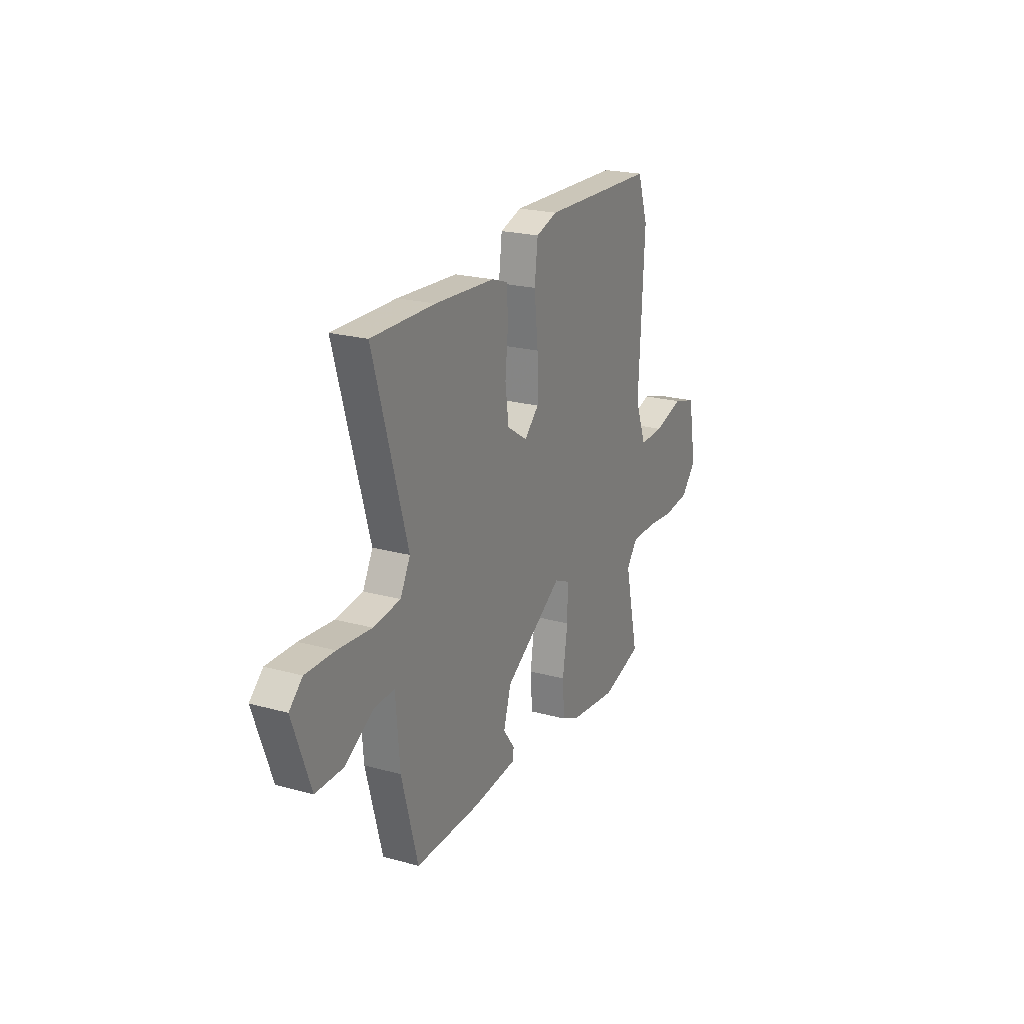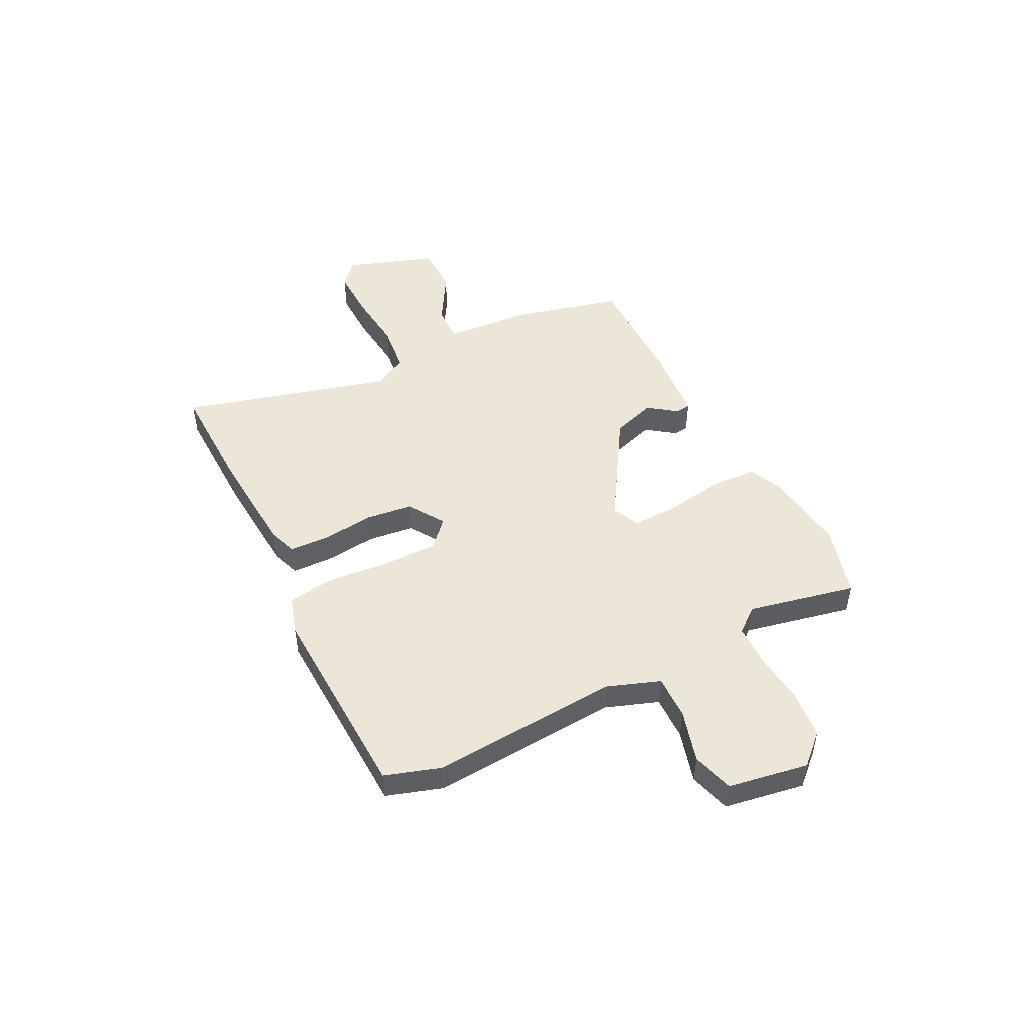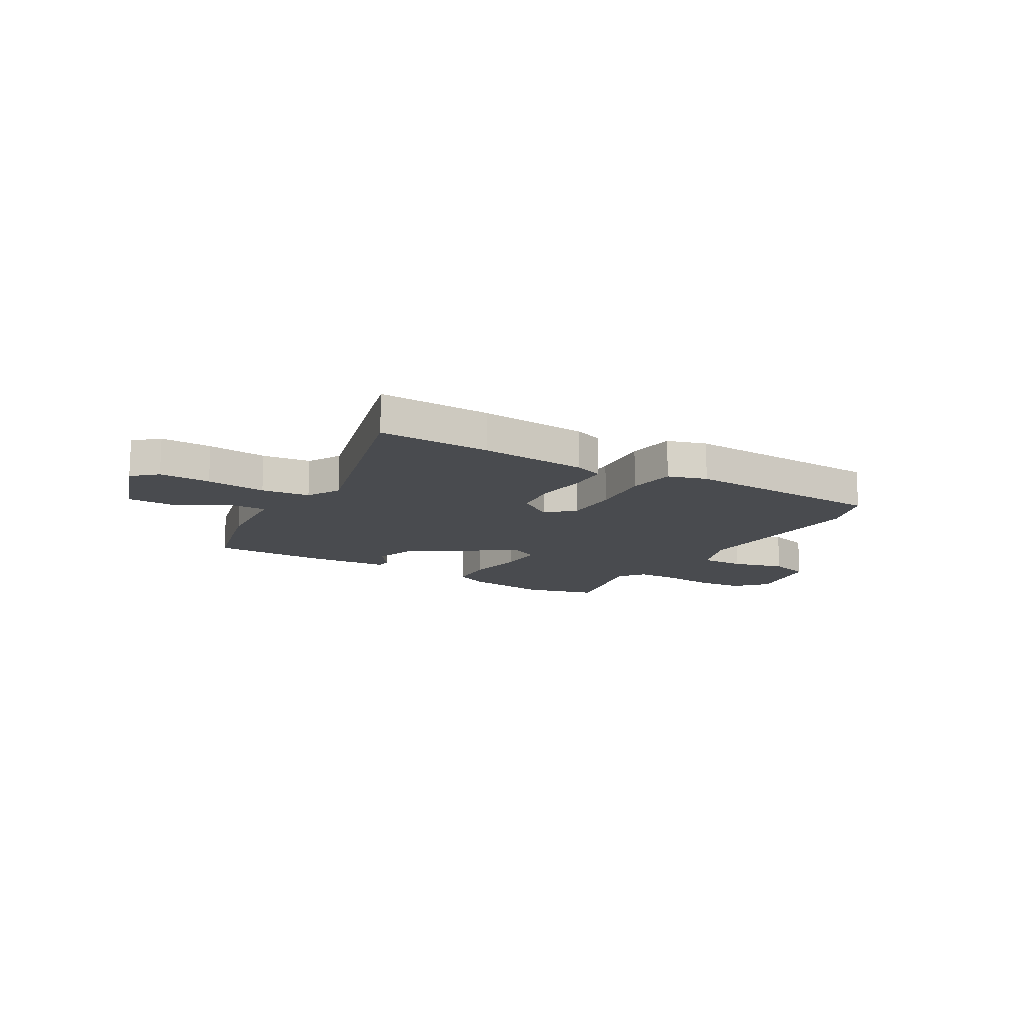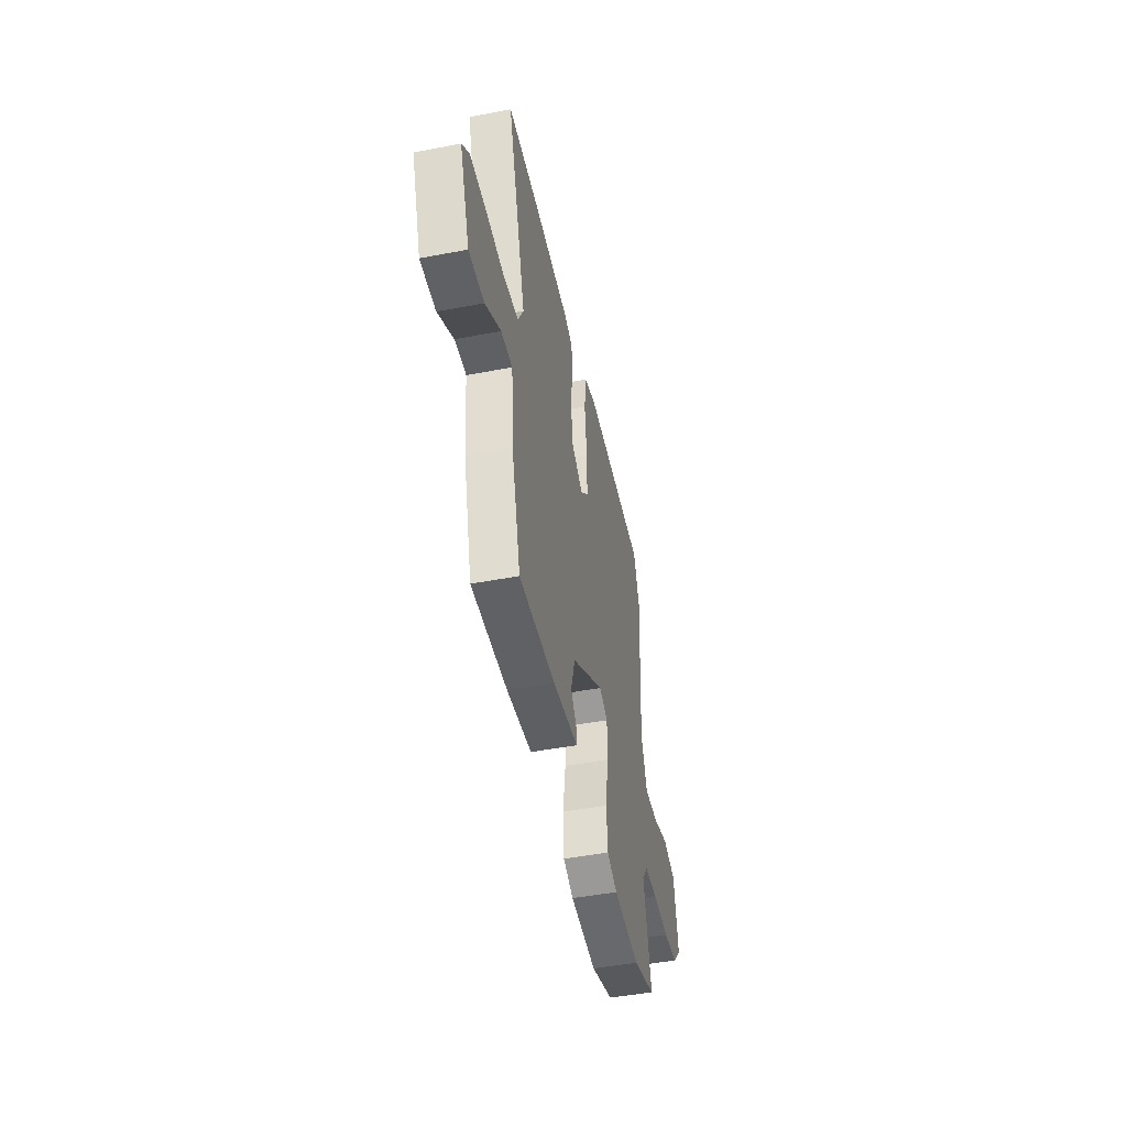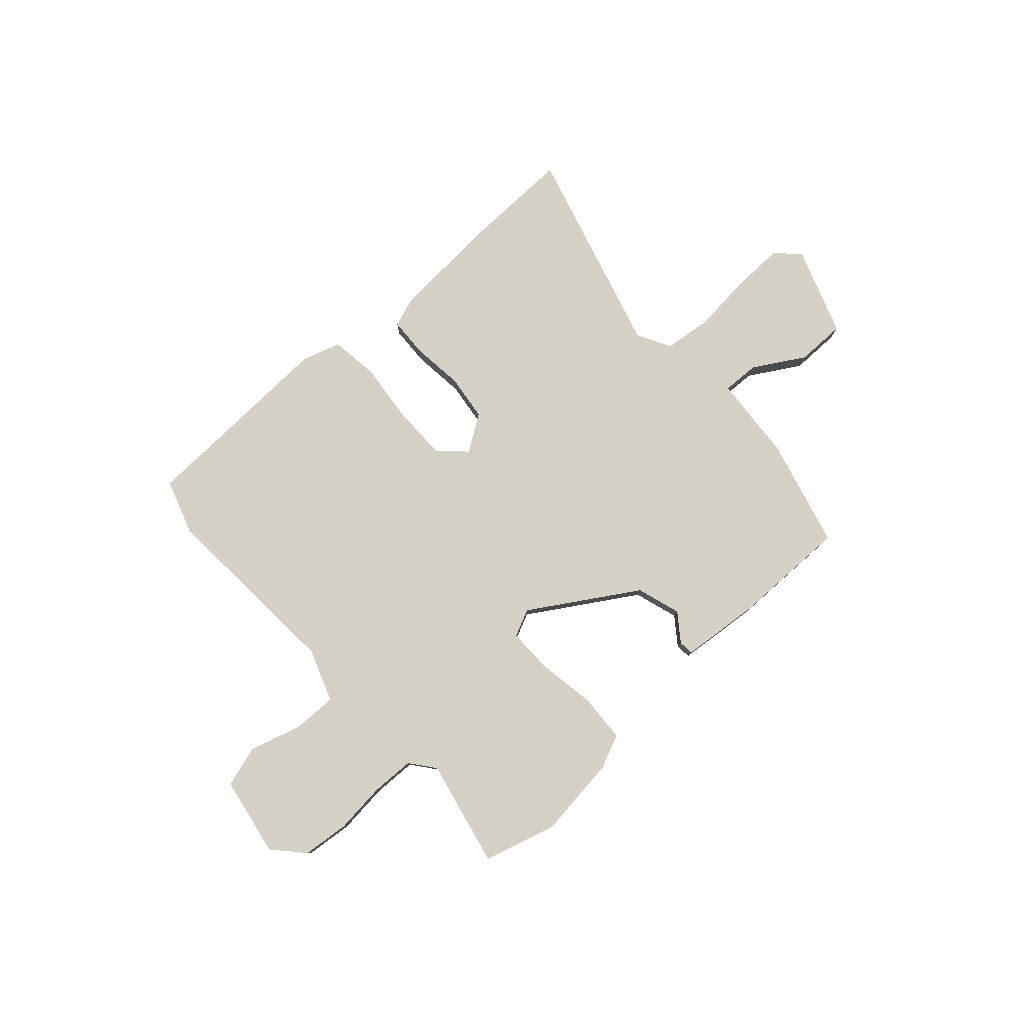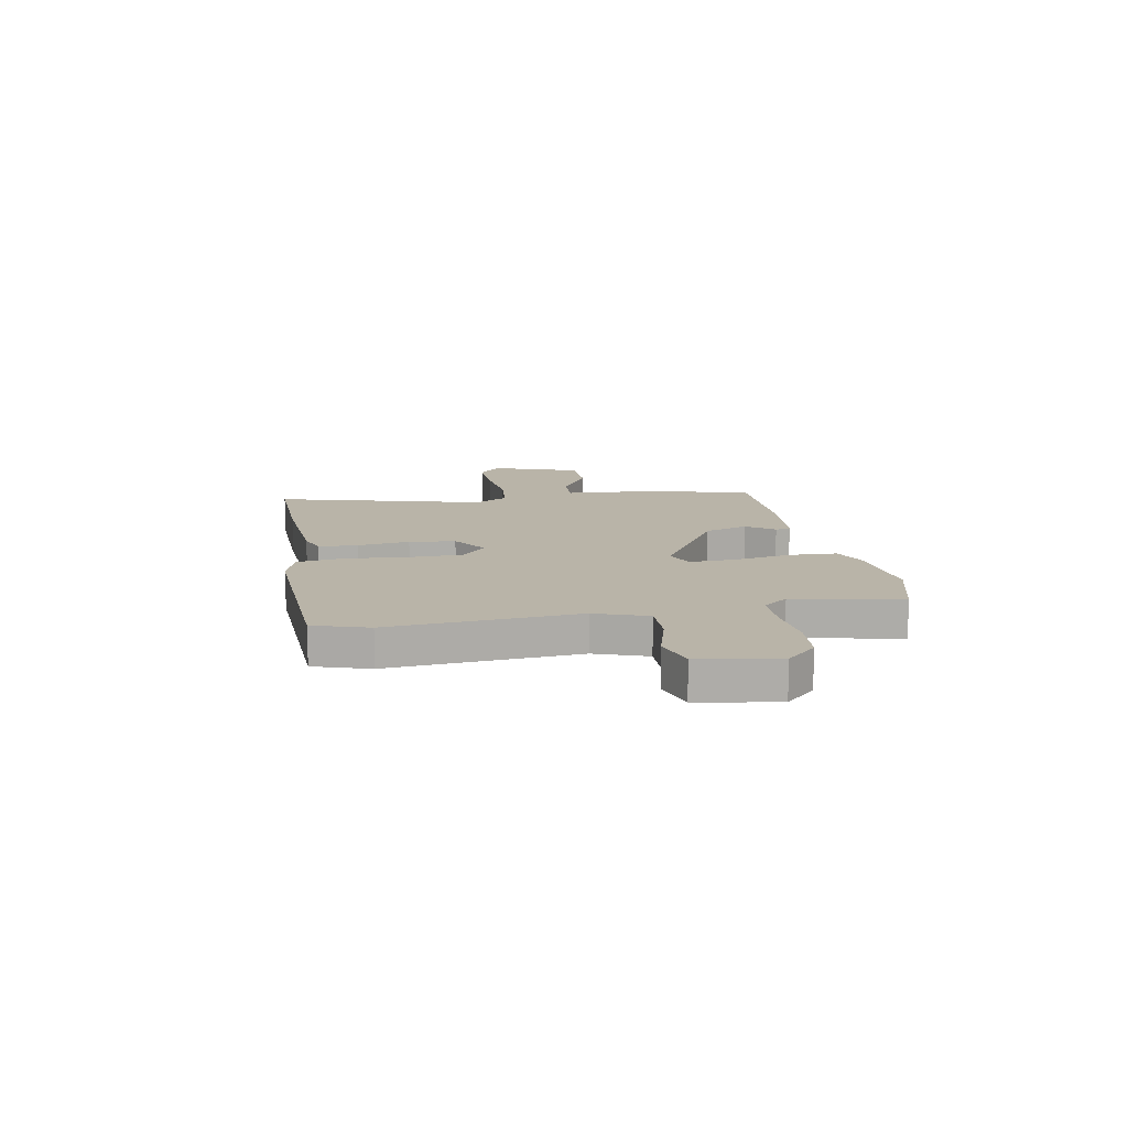
<metadata>
{"format":"obj","ext":"obj","renderer":"f3d","projection":"perspective","resolution":1024,"background":"white","views":[{"elev":22.0,"azim":-64.2,"up":"+Z"},{"elev":48.8,"azim":62.4,"up":"+Y"},{"elev":-13.8,"azim":-31.4,"up":"+Y"},{"elev":-46.7,"azim":-77.7,"up":"+Z"},{"elev":79.6,"azim":137.3,"up":"+Y"},{"elev":13.2,"azim":78.5,"up":"+Y"}]}
</metadata>
<code>
v 0.488 0.07 0.535
v 0.524 0.07 0.429
v 0.504 0.07 0.066
v 0.542 0.07 -0.035
v 0.627 0.07 -0.032
v 0.727 0.07 -0.002
v 0.807 0.07 -0.025
v 0.835 0.07 -0.178
v 0.783 0.07 -0.236
v 0.693 0.07 -0.246
v 0.594 0.07 -0.237
v 0.511 0.07 -0.24
v 0.474 0.07 -0.288
v 0.521 0.07 -0.494
v 0.383 0.07 -0.535
v 0.222 0.07 -0.517
v 0.158 0.07 -0.489
v 0.152 0.07 -0.398
v 0.169 0.07 -0.286
v 0.17 0.07 -0.198
v 0.117 0.07 -0.174
v -0.085 0.07 -0.303
v -0.111 0.07 -0.388
v -0.071 0.07 -0.441
v -0.074 0.07 -0.47
v -0.229 0.07 -0.486
v -0.451 0.07 -0.49
v -0.507 0.07 -0.281
v -0.521 0.07 -0.115
v -0.592 0.07 -0.118
v -0.689 0.07 -0.177
v -0.784 0.07 -0.178
v -0.846 0.07 -0.007
v -0.801 0.07 0.035
v -0.702 0.07 0.034
v -0.587 0.07 0.024
v -0.494 0.07 0.036
v -0.46 0.07 0.101
v -0.576 0.07 0.501
v -0.359 0.07 0.499
v -0.153 0.07 0.487
v -0.098 0.07 0.468
v -0.094 0.07 0.392
v -0.104 0.07 0.292
v -0.092 0.07 0.203
v -0.022 0.07 0.158
v 0.028 0.07 0.206
v 0.027 0.07 0.31
v 0.014 0.07 0.429
v 0.025 0.07 0.521
v 0.099 0.07 0.545
v 0.488 0 0.535
v 0.524 0 0.429
v 0.504 0 0.066
v 0.542 0 -0.035
v 0.627 0 -0.032
v 0.727 0 -0.002
v 0.807 0 -0.025
v 0.835 0 -0.178
v 0.783 0 -0.236
v 0.693 0 -0.246
v 0.594 0 -0.237
v 0.511 0 -0.24
v 0.474 0 -0.288
v 0.521 0 -0.494
v 0.383 0 -0.535
v 0.222 0 -0.517
v 0.158 0 -0.489
v 0.152 0 -0.398
v 0.169 0 -0.286
v 0.17 0 -0.198
v 0.117 0 -0.174
v -0.085 0 -0.303
v -0.111 0 -0.388
v -0.071 0 -0.441
v -0.074 0 -0.47
v -0.229 0 -0.486
v -0.451 0 -0.49
v -0.507 0 -0.281
v -0.521 0 -0.115
v -0.592 0 -0.118
v -0.689 0 -0.177
v -0.784 0 -0.178
v -0.846 0 -0.007
v -0.801 0 0.035
v -0.702 0 0.034
v -0.587 0 0.024
v -0.494 0 0.036
v -0.46 0 0.101
v -0.576 0 0.501
v -0.359 0 0.499
v -0.153 0 0.487
v -0.098 0 0.468
v -0.094 0 0.392
v -0.104 0 0.292
v -0.092 0 0.203
v -0.022 0 0.158
v 0.028 0 0.206
v 0.027 0 0.31
v 0.014 0 0.429
v 0.025 0 0.521
v 0.099 0 0.545
f 1 2 3
f 51 1 3
f 50 51 3
f 49 50 3
f 48 49 3
f 47 48 3 4
f 46 47 4
f 42 43 44
f 41 42 44
f 40 41 44
f 39 40 44
f 38 39 44
f 37 38 44 45
f 34 35 36
f 33 34 36
f 32 33 36
f 31 32 36
f 30 31 36
f 29 30 36 37
f 28 29 37
f 27 28 37
f 26 27 37
f 25 26 37
f 24 25 37
f 23 24 37
f 37 45 46
f 23 37 46
f 22 23 46
f 17 18 19
f 16 17 19
f 15 16 19
f 14 15 19
f 13 14 19
f 12 13 19 20
f 11 12 20 21
f 9 10 11
f 8 9 11
f 7 8 11
f 6 7 11
f 5 6 11
f 4 5 11 21
f 21 22 46
f 4 21 46
f 54 53 52
f 54 52 102
f 54 102 101
f 54 101 100
f 54 100 99
f 55 54 99 98
f 55 98 97
f 95 94 93
f 95 93 92
f 95 92 91
f 95 91 90
f 95 90 89
f 96 95 89 88
f 87 86 85
f 87 85 84
f 87 84 83
f 87 83 82
f 87 82 81
f 88 87 81 80
f 88 80 79
f 88 79 78
f 88 78 77
f 88 77 76
f 88 76 75
f 88 75 74
f 97 96 88
f 97 88 74
f 97 74 73
f 70 69 68
f 70 68 67
f 70 67 66
f 70 66 65
f 70 65 64
f 71 70 64 63
f 72 71 63 62
f 62 61 60
f 62 60 59
f 62 59 58
f 62 58 57
f 62 57 56
f 72 62 56 55
f 97 73 72
f 97 72 55
f 1 52 53 2
f 2 53 54 3
f 3 54 55 4
f 4 55 56 5
f 5 56 57 6
f 6 57 58 7
f 7 58 59 8
f 8 59 60 9
f 9 60 61 10
f 10 61 62 11
f 11 62 63 12
f 12 63 64 13
f 13 64 65 14
f 14 65 66 15
f 15 66 67 16
f 16 67 68 17
f 17 68 69 18
f 18 69 70 19
f 19 70 71 20
f 20 71 72 21
f 21 72 73 22
f 22 73 74 23
f 23 74 75 24
f 24 75 76 25
f 25 76 77 26
f 26 77 78 27
f 27 78 79 28
f 28 79 80 29
f 29 80 81 30
f 30 81 82 31
f 31 82 83 32
f 32 83 84 33
f 33 84 85 34
f 34 85 86 35
f 35 86 87 36
f 36 87 88 37
f 37 88 89 38
f 38 89 90 39
f 39 90 91 40
f 40 91 92 41
f 41 92 93 42
f 42 93 94 43
f 43 94 95 44
f 44 95 96 45
f 45 96 97 46
f 46 97 98 47
f 47 98 99 48
f 48 99 100 49
f 49 100 101 50
f 50 101 102 51
f 51 102 52 1

</code>
